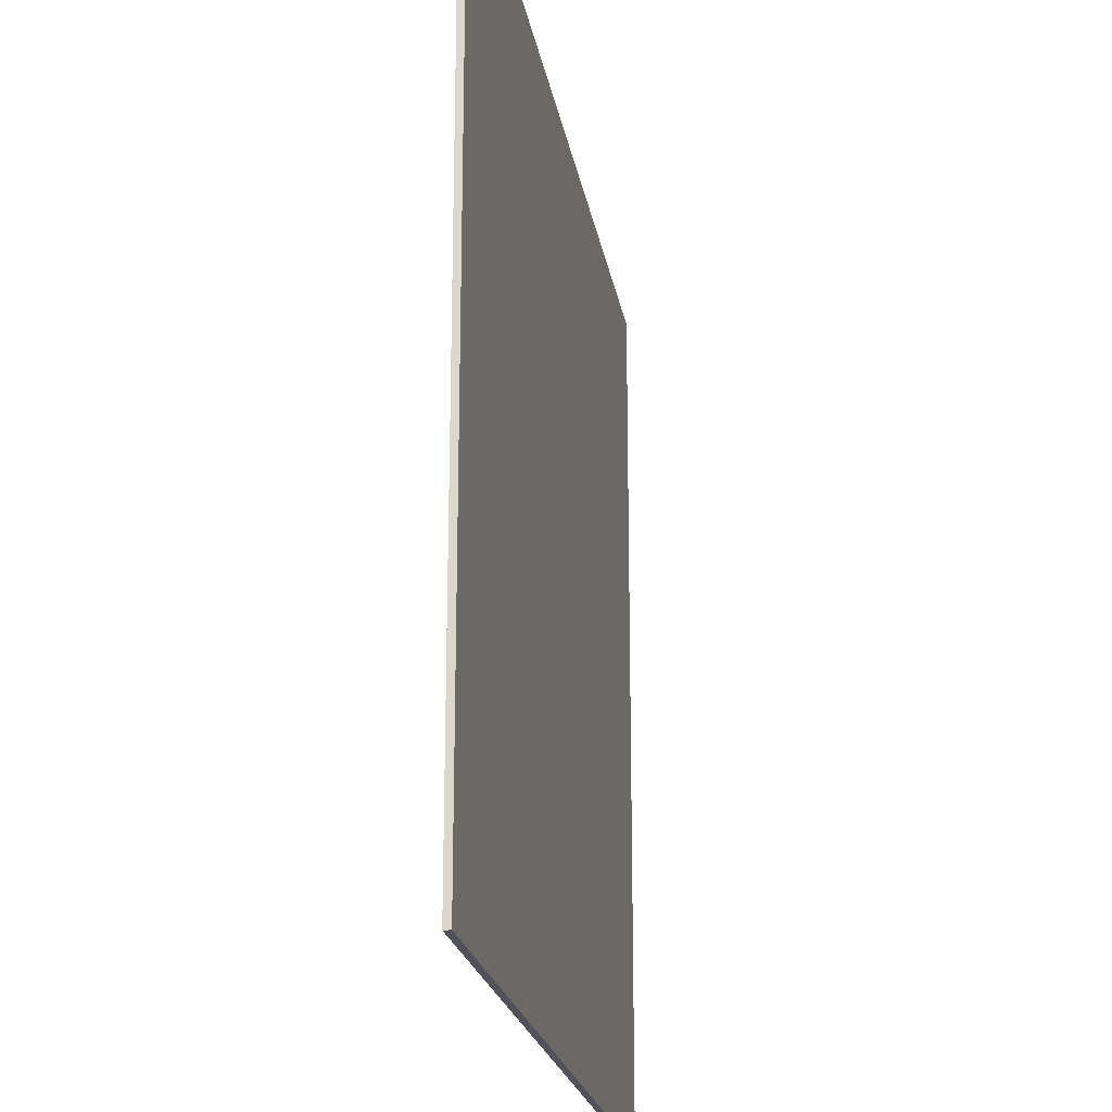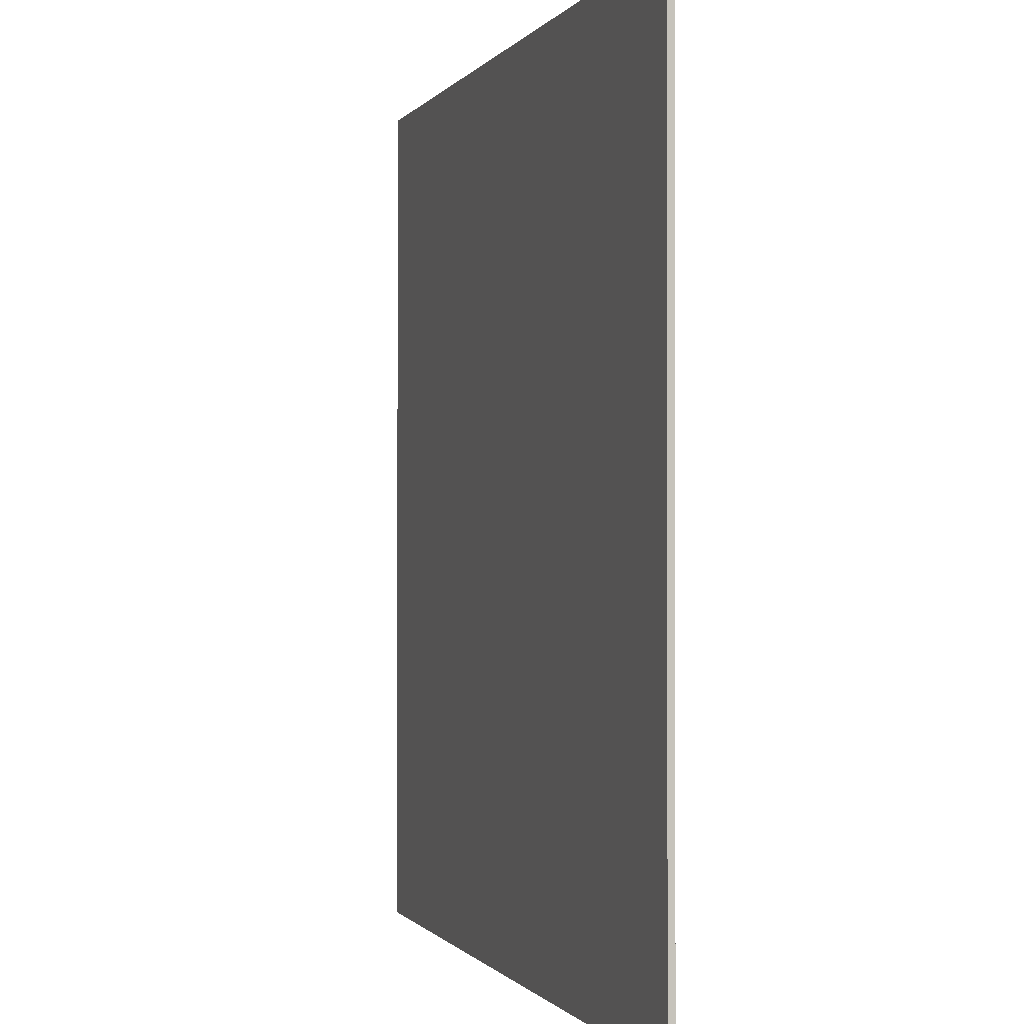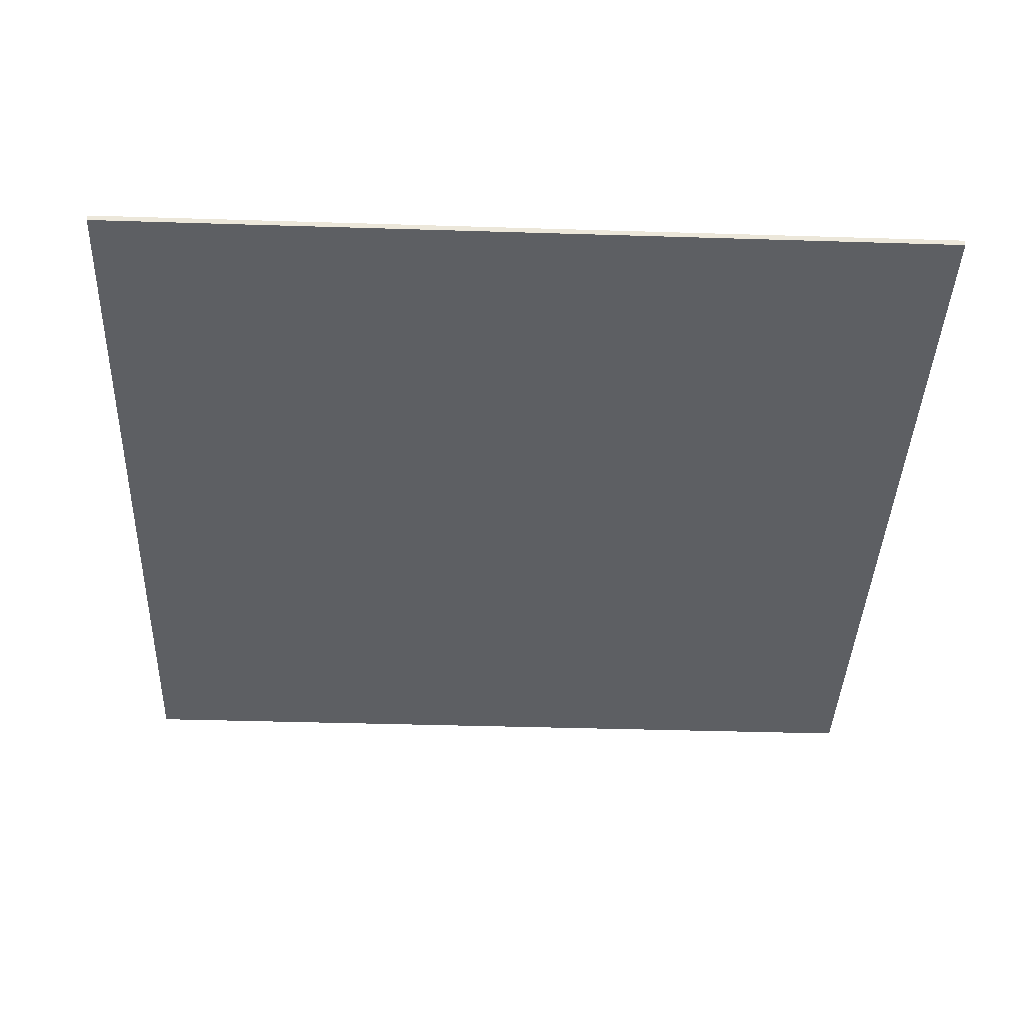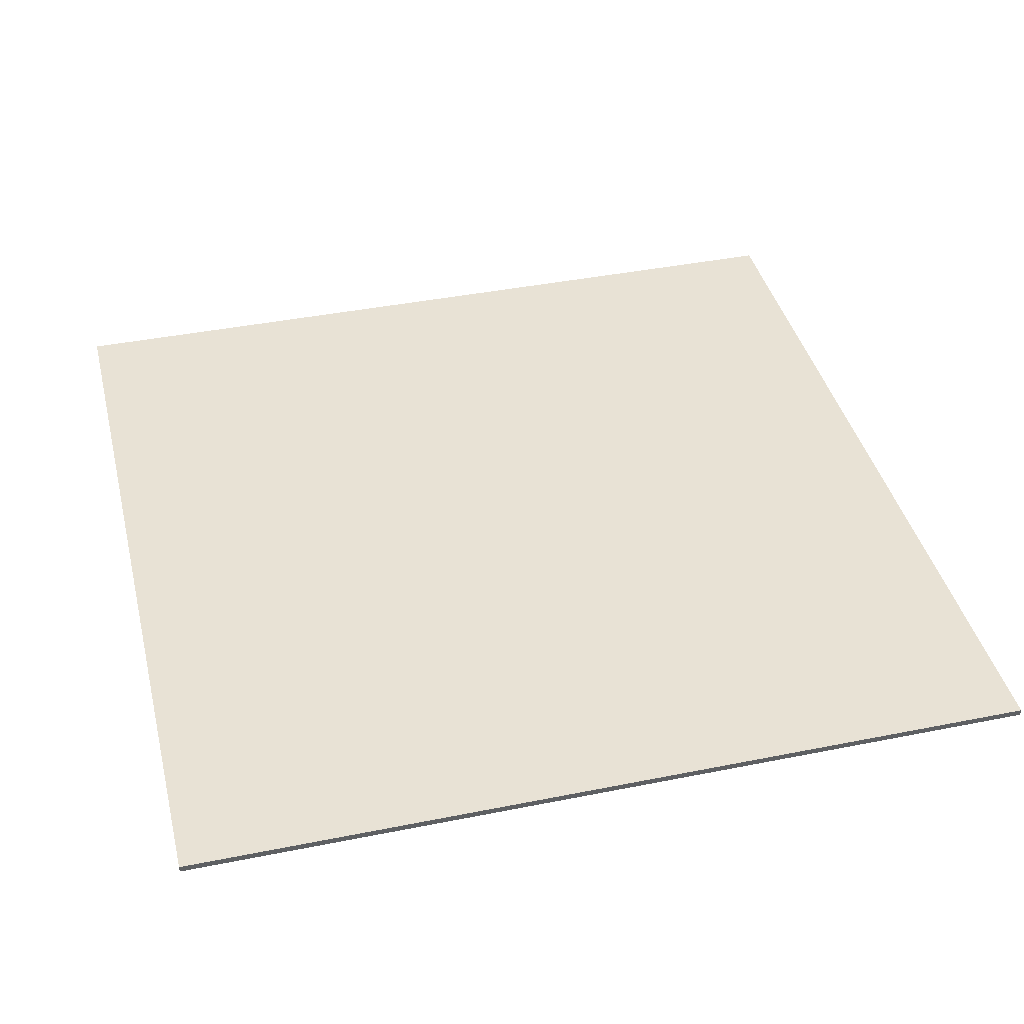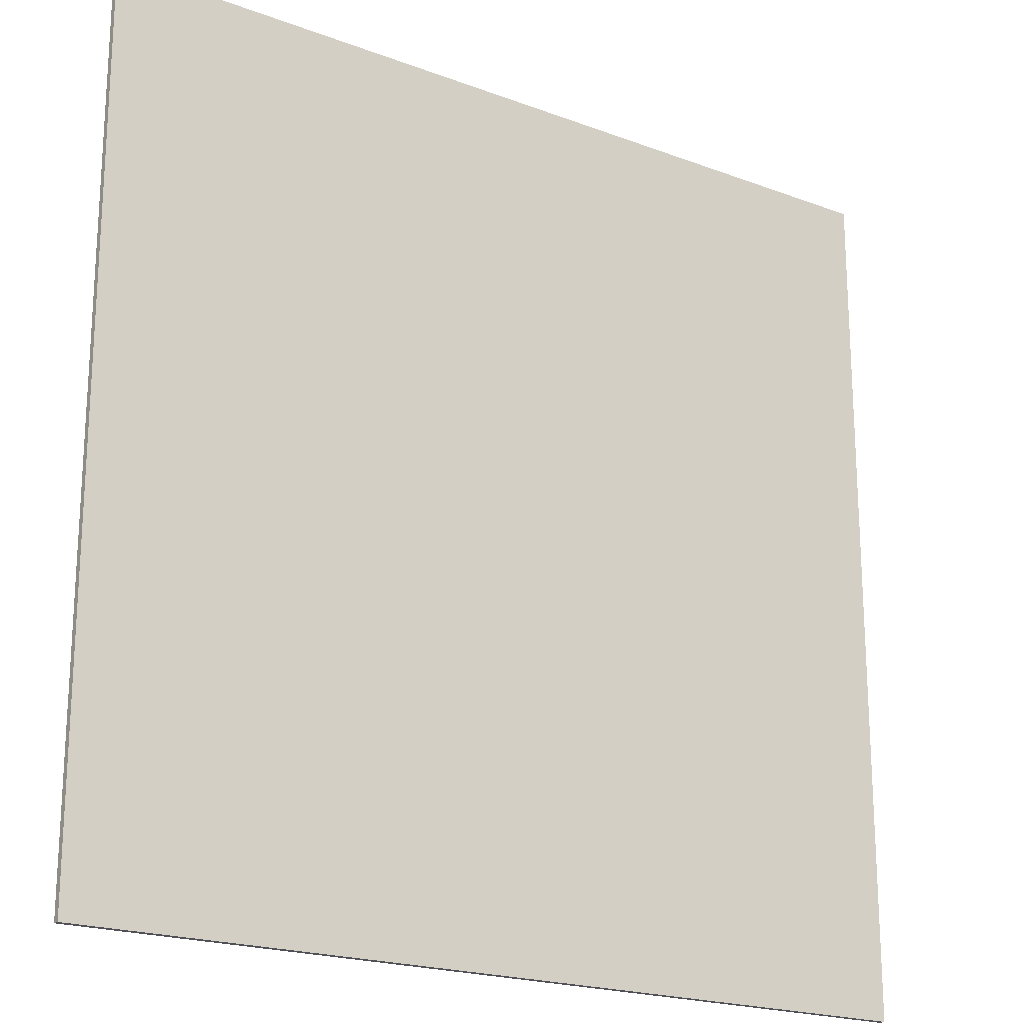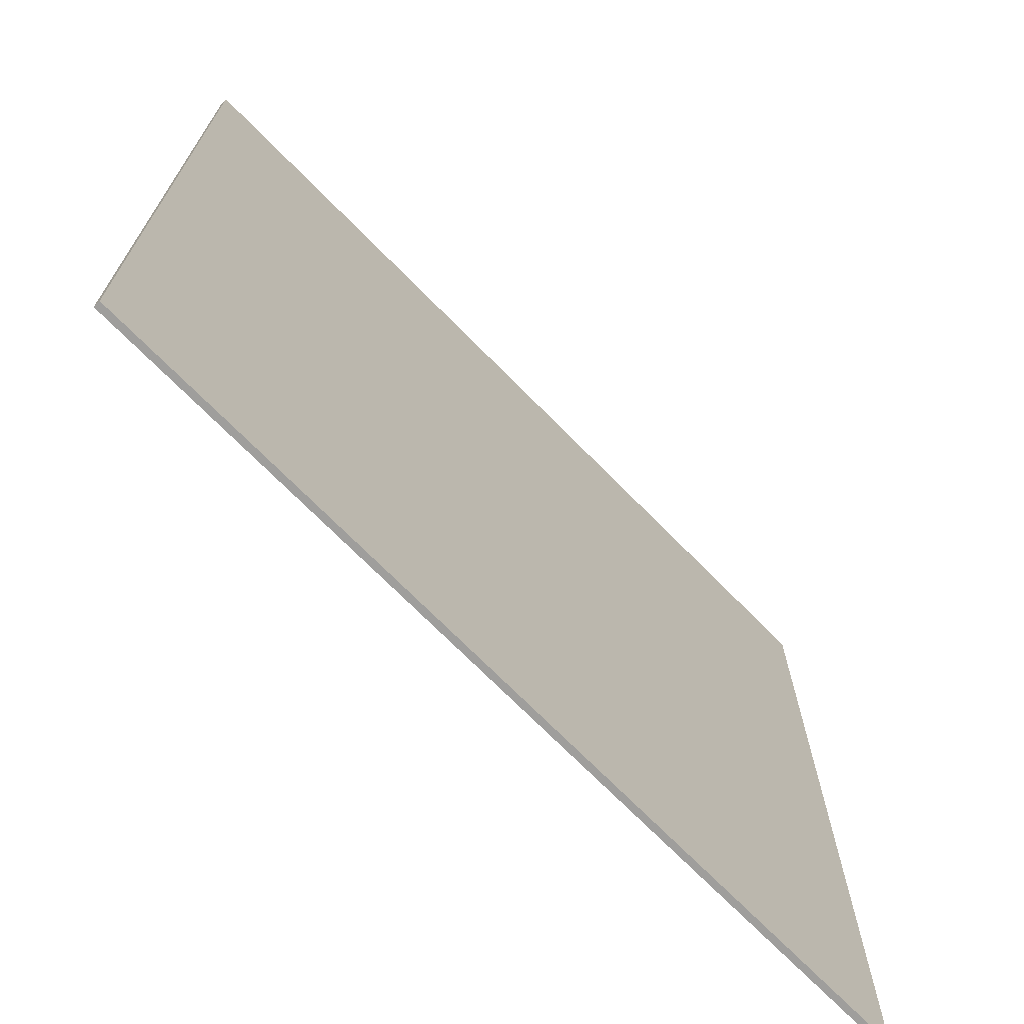
<metadata>
{"format":"obj","ext":"obj","renderer":"f3d","projection":"perspective","resolution":1024,"background":"white","views":[{"elev":-21.6,"azim":99.5,"up":"+Z"},{"elev":-0.6,"azim":-106.4,"up":"+Z"},{"elev":-39.9,"azim":87.8,"up":"+Y"},{"elev":40.6,"azim":166.2,"up":"+Y"},{"elev":-20.3,"azim":145.4,"up":"+Z"},{"elev":-71.1,"azim":-45.5,"up":"+Z"}]}
</metadata>
<code>
o Cube.001_Cube.002
v -15.77 -0.1178 15.77
v -15.77 0.1178 15.77
v -15.77 -0.1178 -15.77
v -15.77 0.1178 -15.77
v 15.77 -0.1178 15.77
v 15.77 0.1178 15.77
v 15.77 -0.1178 -15.77
v 15.77 0.1178 -15.77
f 1 2 4 3
f 3 4 8 7
f 7 8 6 5
f 5 6 2 1
f 3 7 5 1
f 8 4 2 6

</code>
